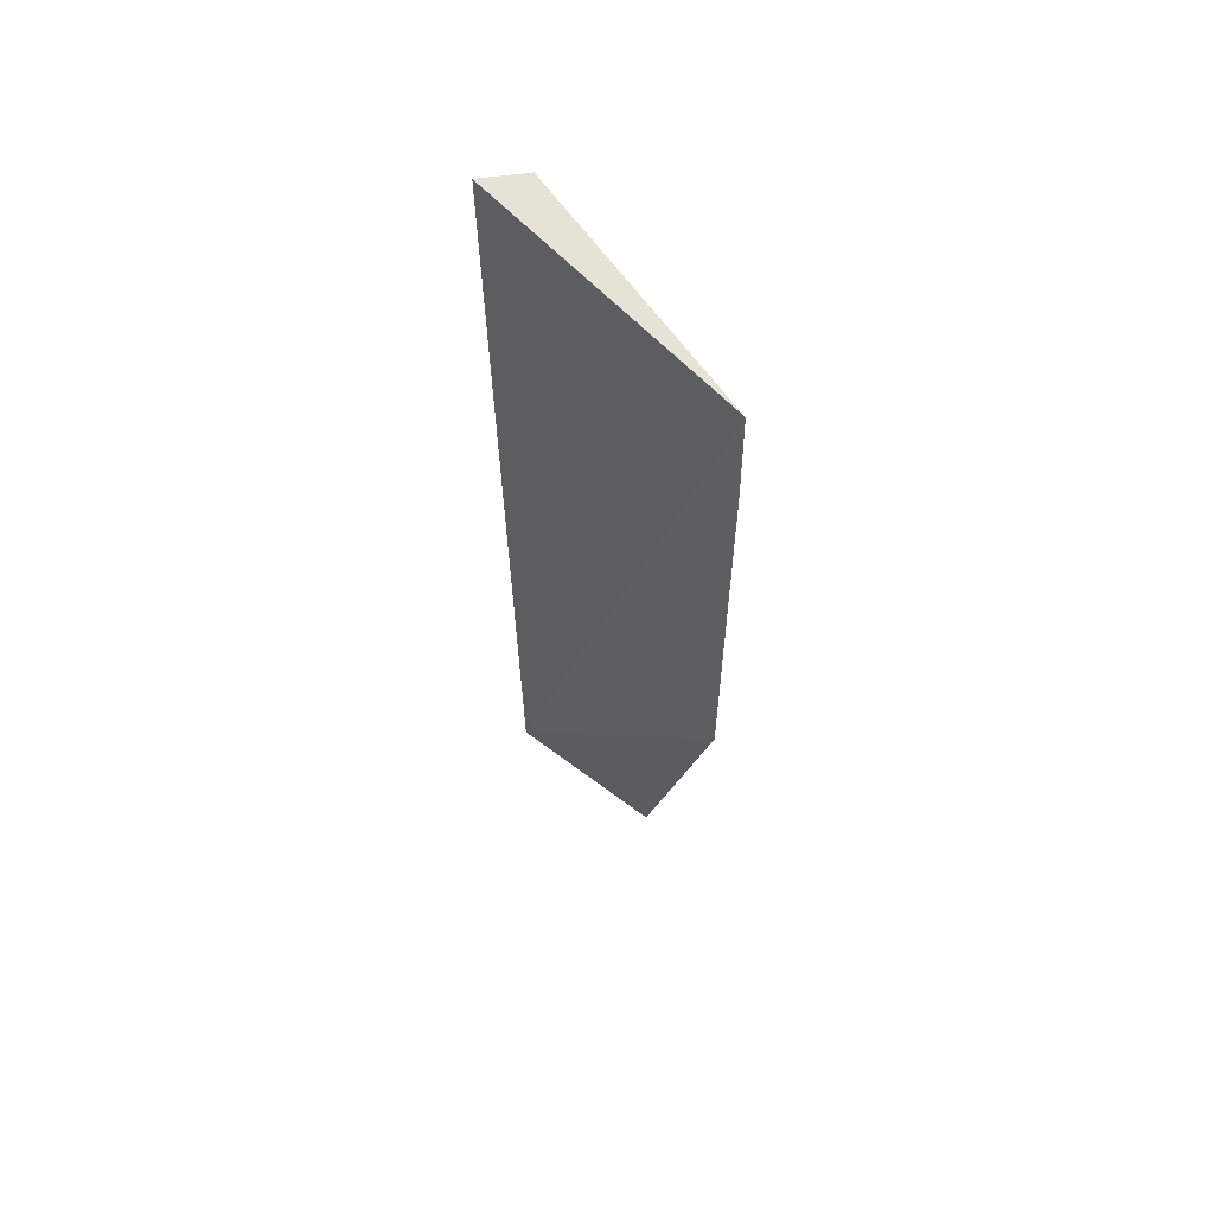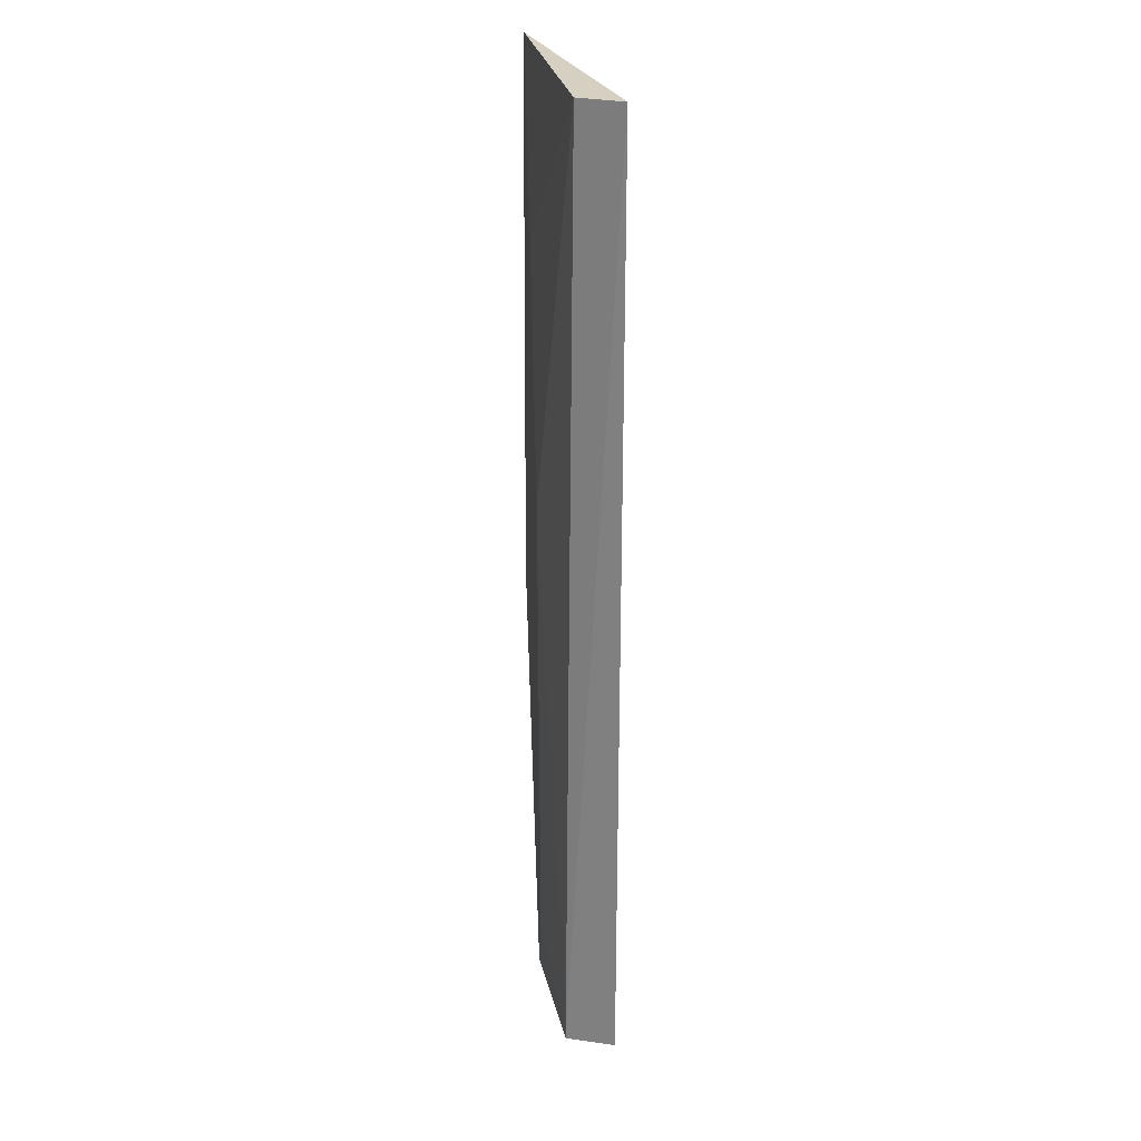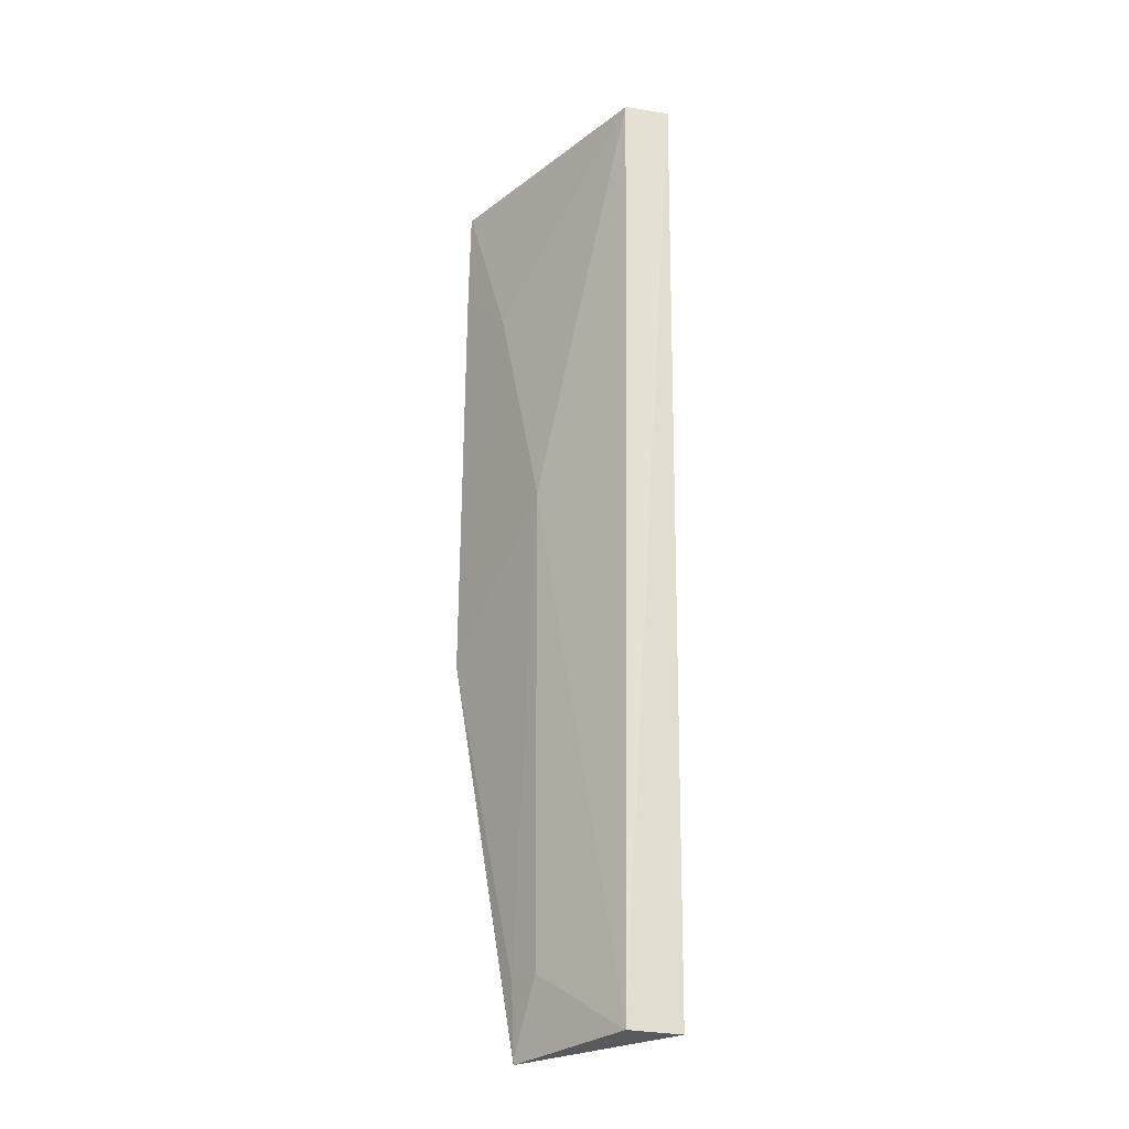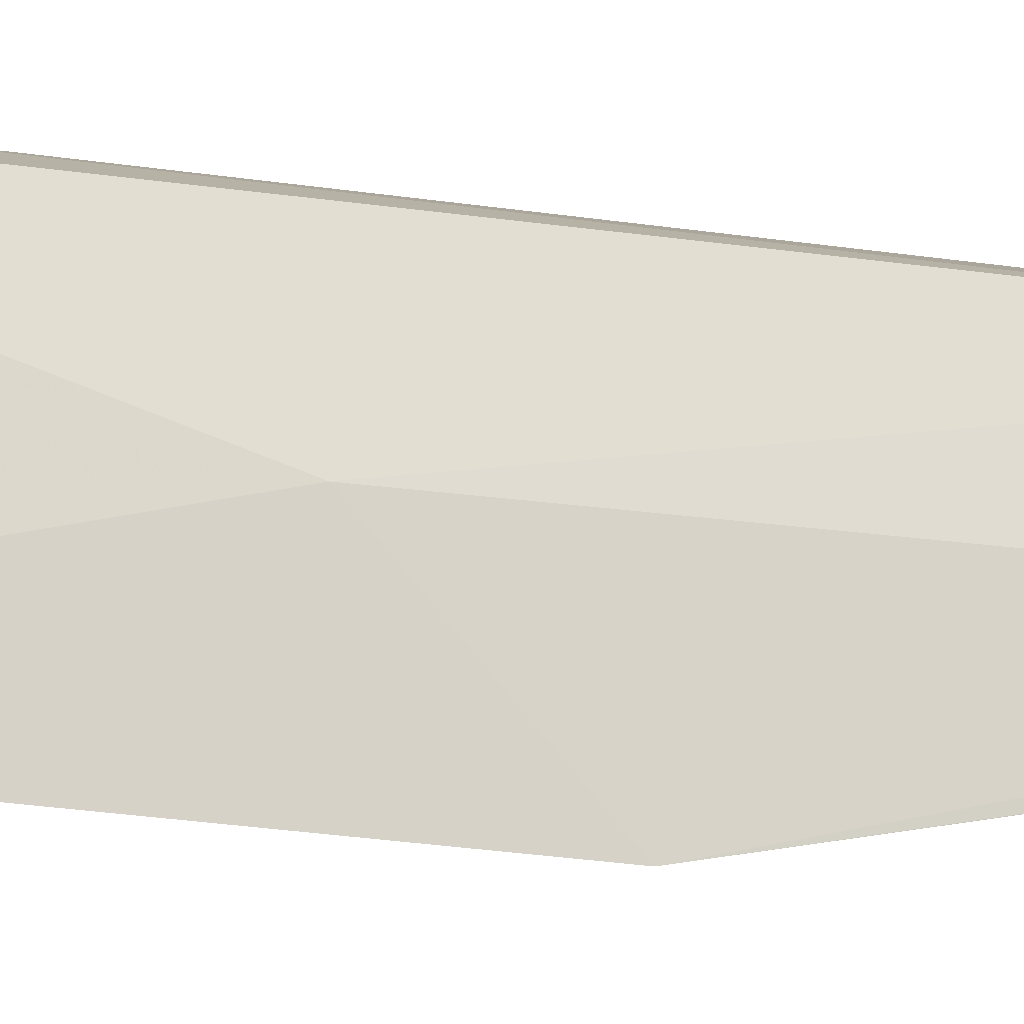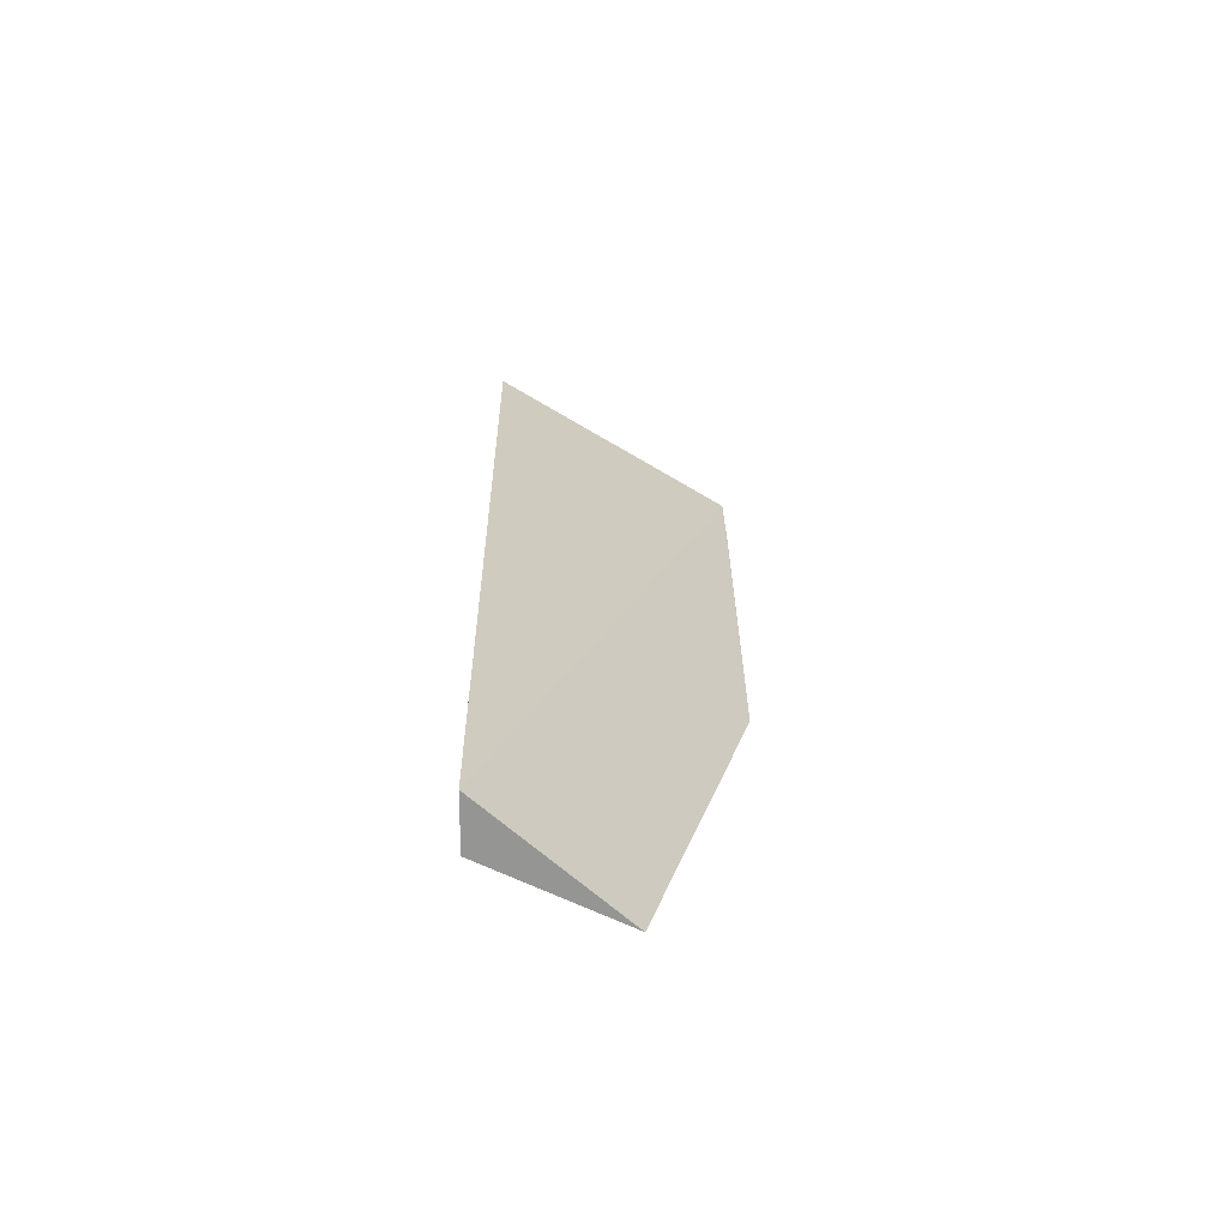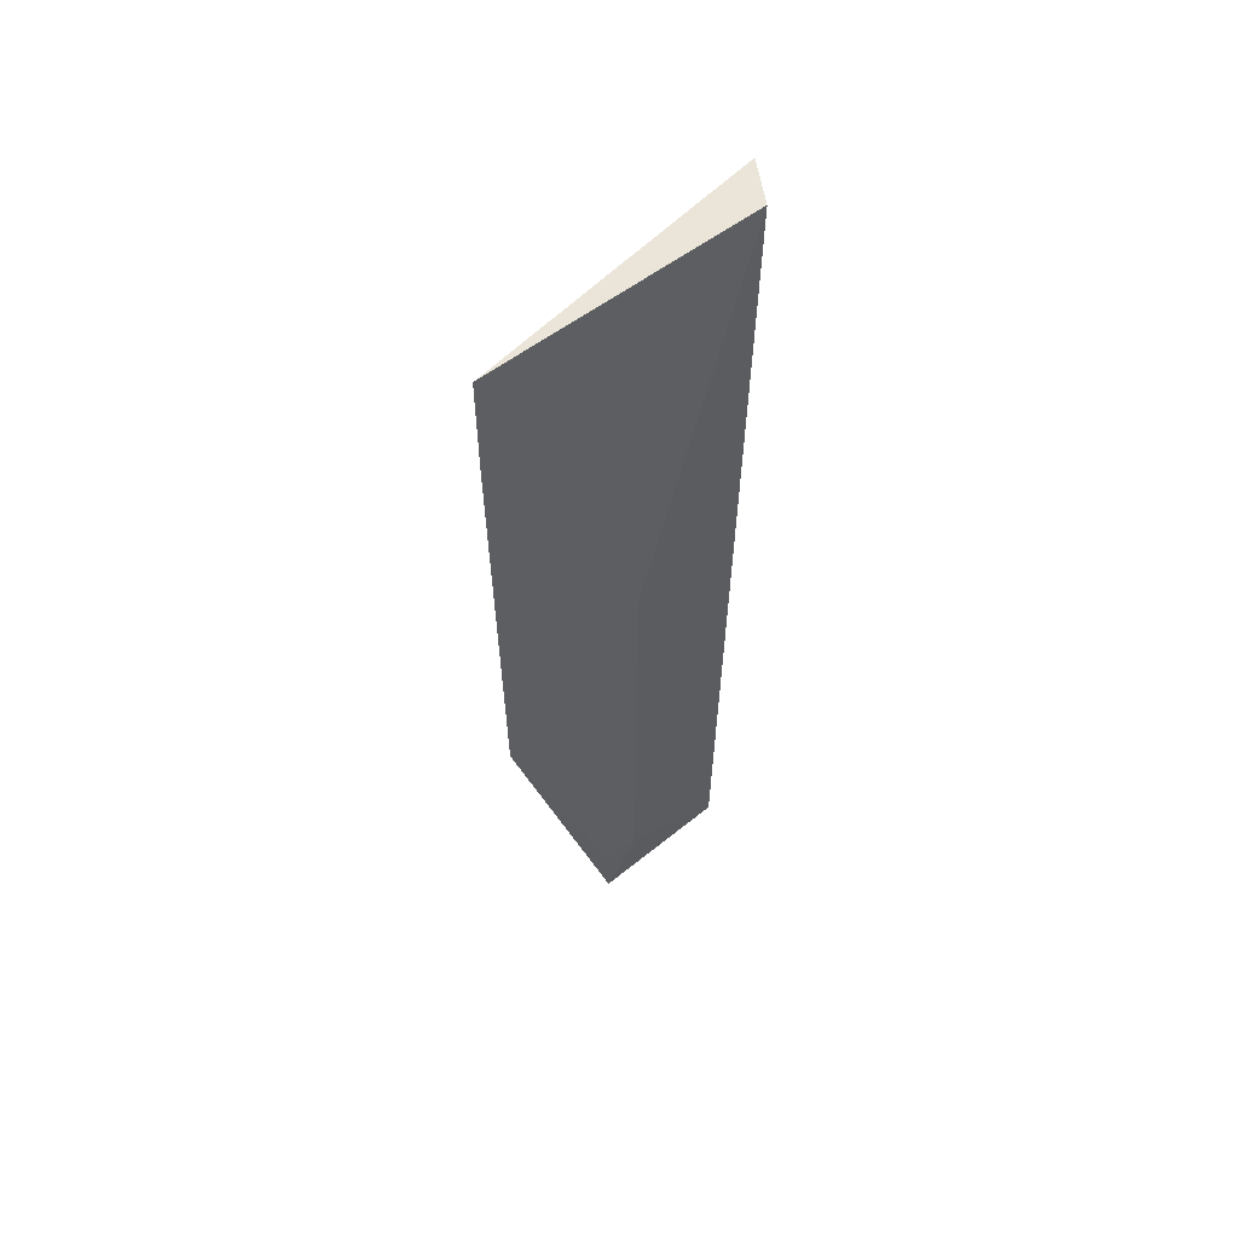
<metadata>
{"format":"obj","ext":"obj","renderer":"f3d","projection":"perspective","resolution":1024,"background":"white","views":[{"elev":62.9,"azim":60.7,"up":"+Z"},{"elev":26.4,"azim":-94.3,"up":"+Z"},{"elev":-27.6,"azim":-125.1,"up":"+Z"},{"elev":79.0,"azim":95.8,"up":"+Y"},{"elev":-67.5,"azim":-16.9,"up":"+Z"},{"elev":59.6,"azim":148.4,"up":"+Z"}]}
</metadata>
<code>
v -0.07884 0.06053 0.1314
v -0.1062 0.05833 0.02168
v -0.1097 0.0528 0.1313
v -0.1079 0.05274 0.02169
v -0.0787 0.06096 0.06863
v -0.07872 0.06054 0.1313
v -0.1078 0.05758 0.1314
v -0.09049 0.06041 0.02121
v -0.0786 0.06067 0.1195
v -0.094 0.06047 0.08424
v -0.09419 0.0604 0.02955
v -0.08643 0.06053 0.1117
v -0.09028 0.06059 0.02954
v -0.09047 0.06043 0.02163
f 3 2 4
f 6 1 3
f 6 3 4
f 6 4 5
f 7 2 3
f 7 3 1
f 8 5 4
f 8 4 2
f 9 6 5
f 9 1 6
f 10 2 7
f 11 8 2
f 11 2 10
f 12 10 7
f 12 7 1
f 12 1 9
f 12 9 5
f 12 5 10
f 13 11 10
f 13 10 5
f 14 13 5
f 14 5 8
f 14 8 11
f 14 11 13

</code>
